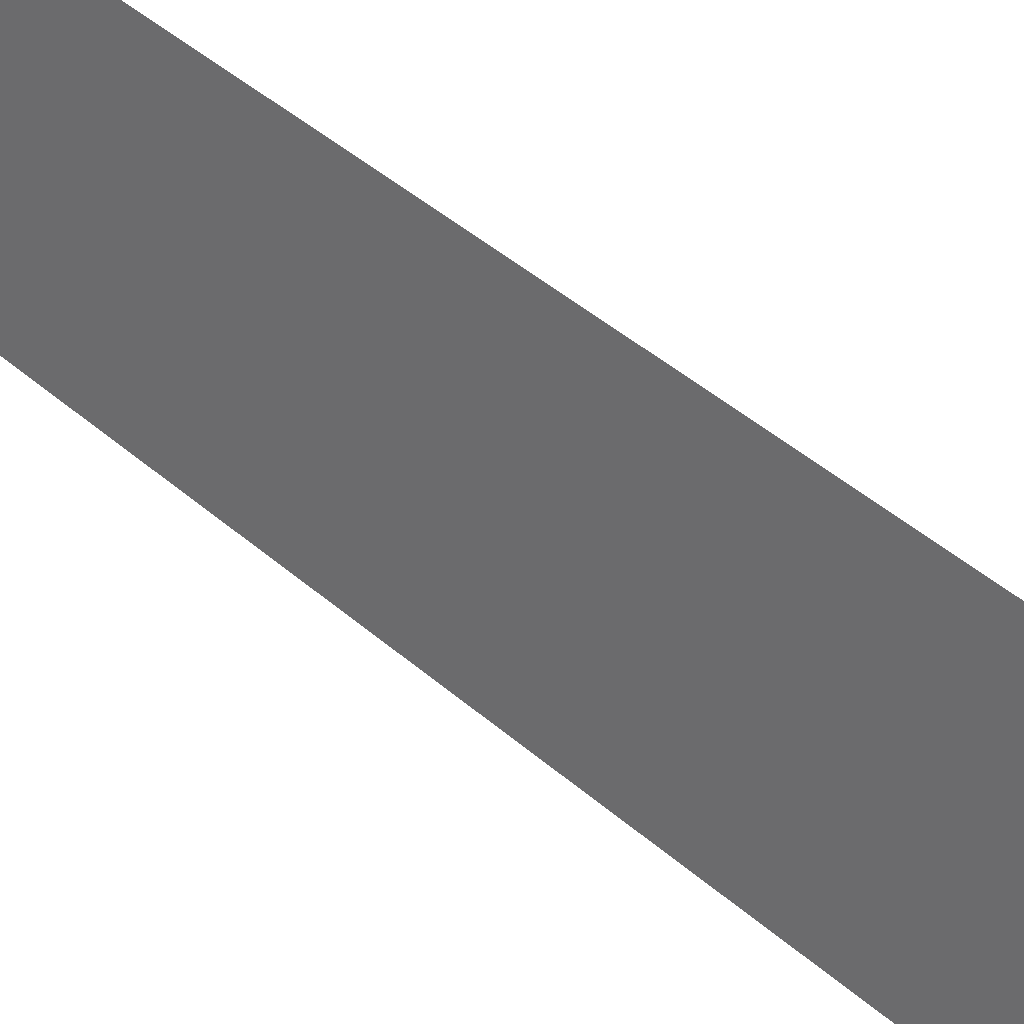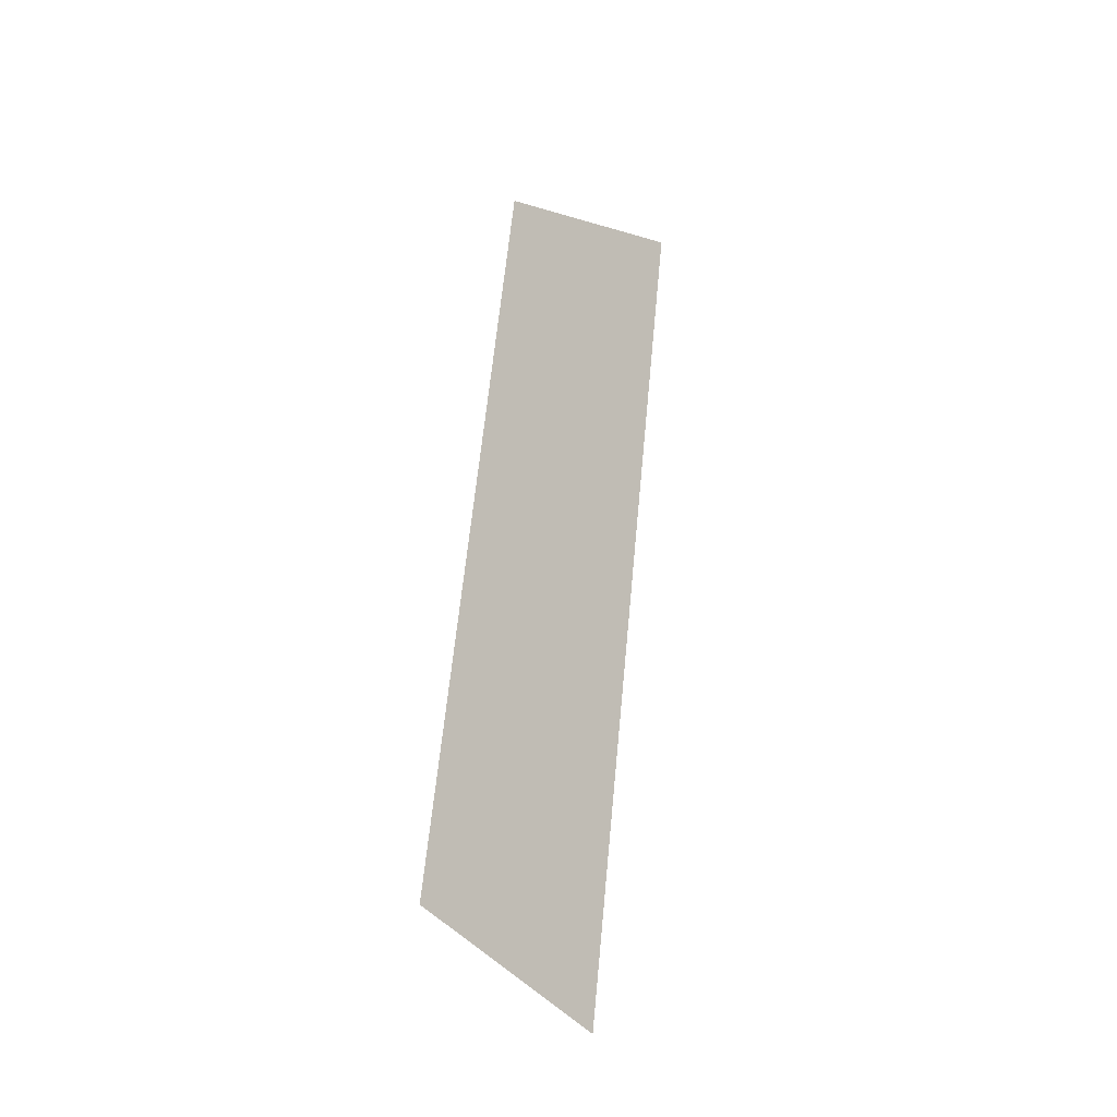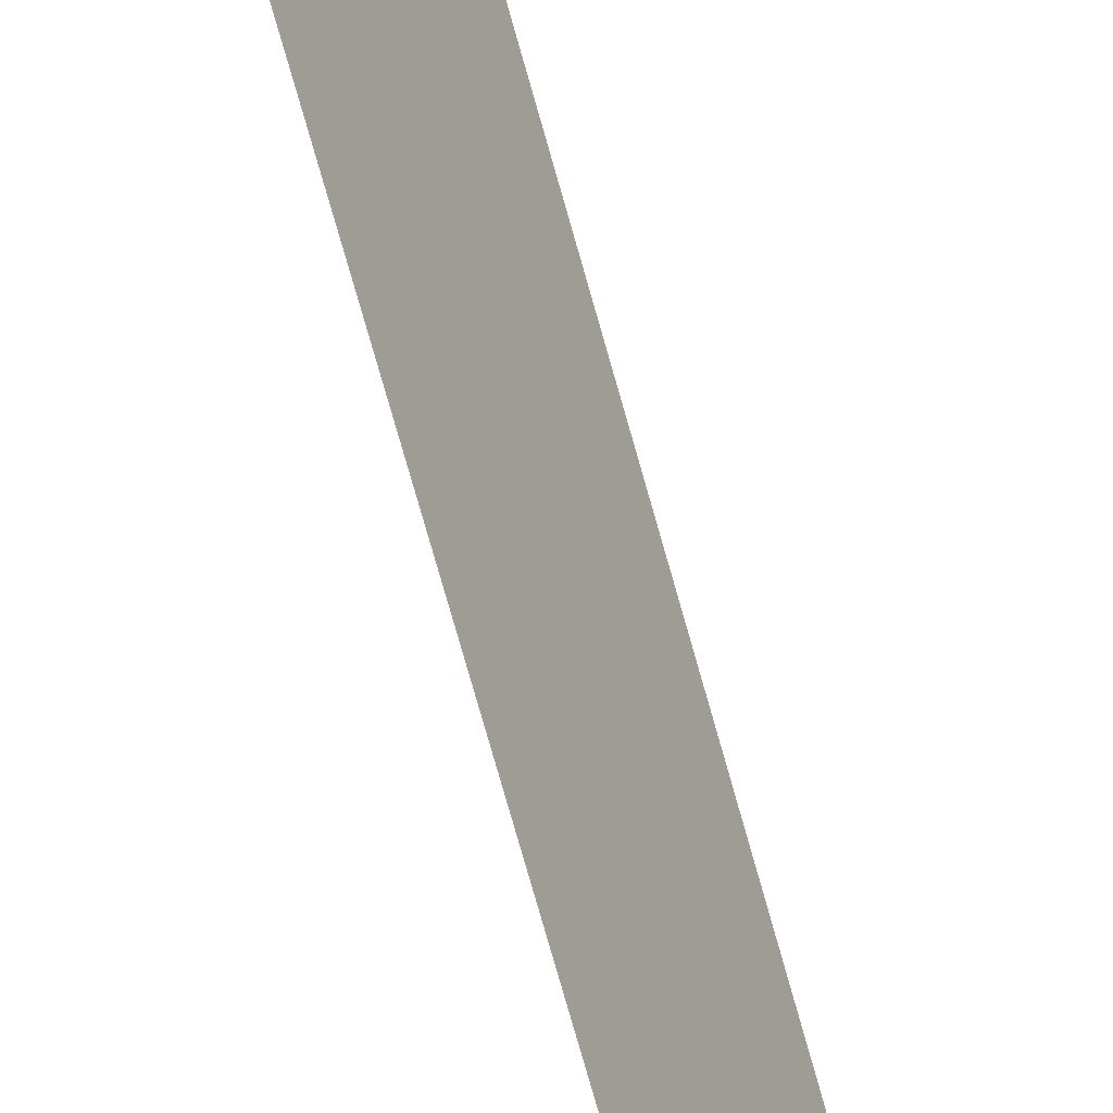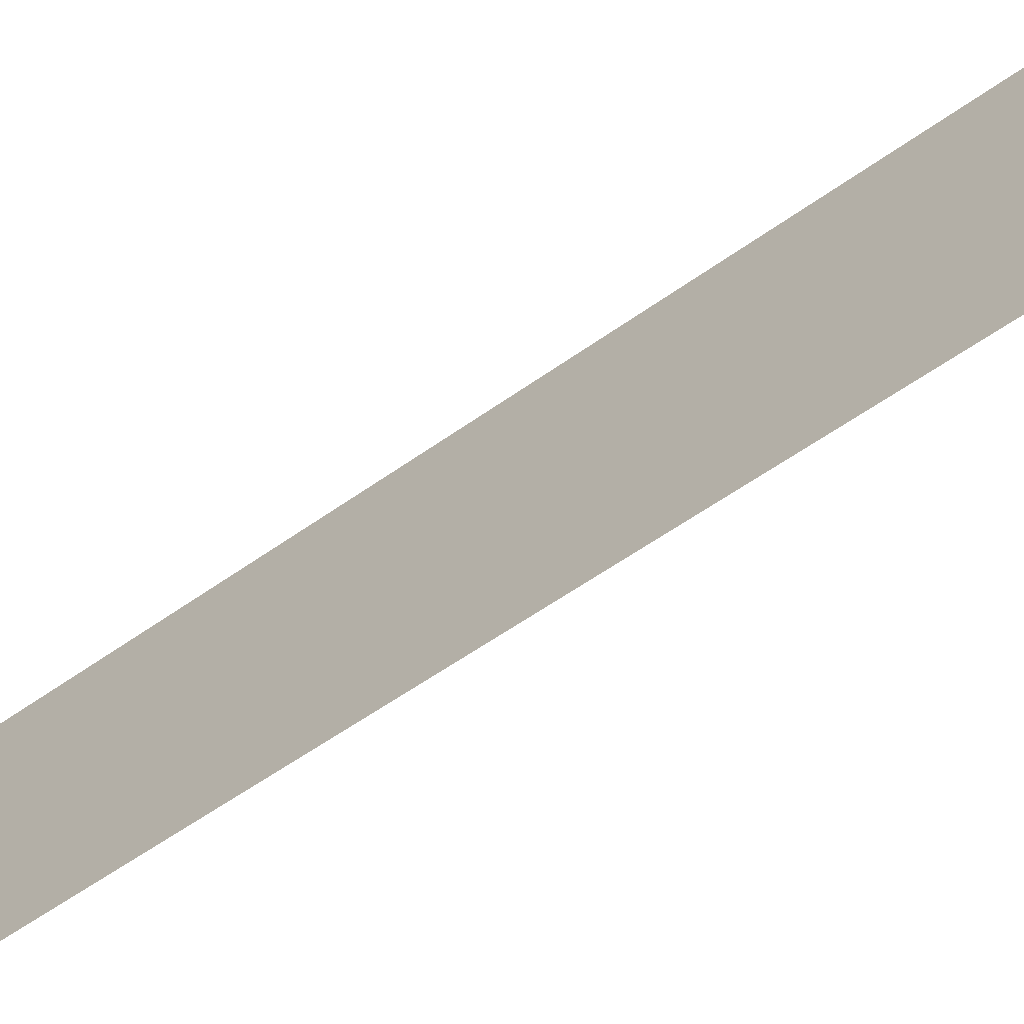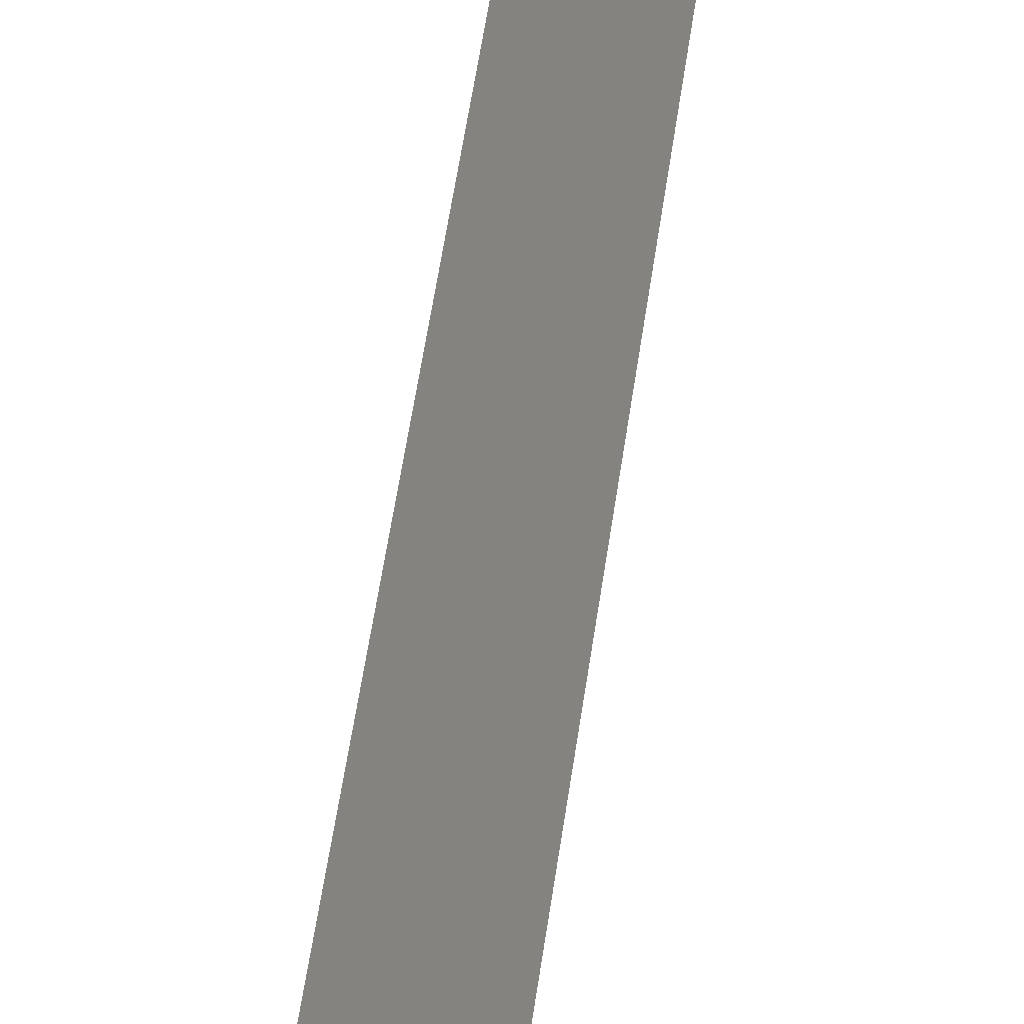
<metadata>
{"format":"obj","ext":"obj","renderer":"f3d","projection":"perspective","resolution":1024,"background":"white","views":[{"elev":54.2,"azim":134.6,"up":"+Y"},{"elev":-25.0,"azim":-120.6,"up":"+Z"},{"elev":-74.8,"azim":-163.8,"up":"+Y"},{"elev":-40.5,"azim":128.6,"up":"+Y"},{"elev":56.2,"azim":8.8,"up":"+Y"}]}
</metadata>
<code>
o Group12/mesh10/mesh10-geometry#mesh10-geometry
v 0.1445 0.06078 -0.1583
v 0.1376 0.07302 -0.08268
v 0.1445 0.05162 -0.07584
v 0.1376 0.08067 -0.1515
f 1 2 3
f 2 1 4
f 3 2 1
f 4 1 2

</code>
